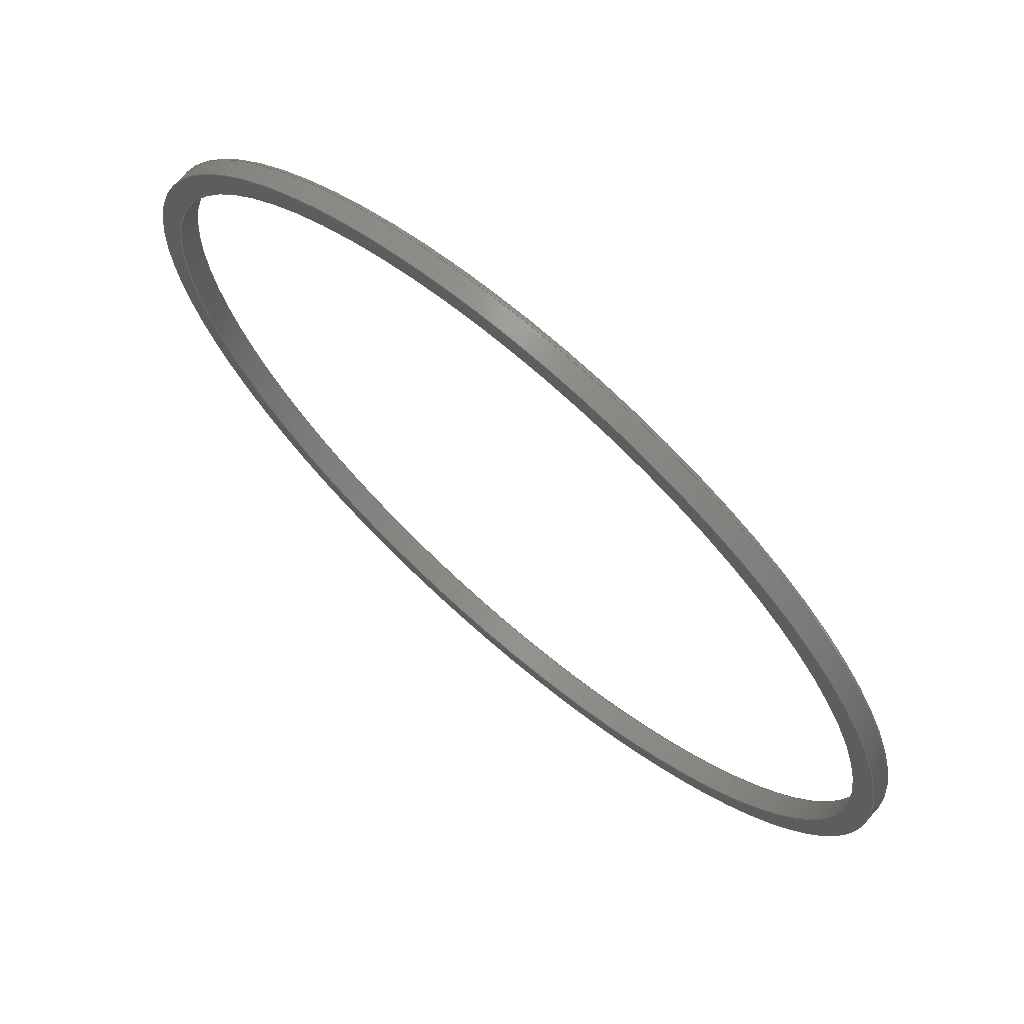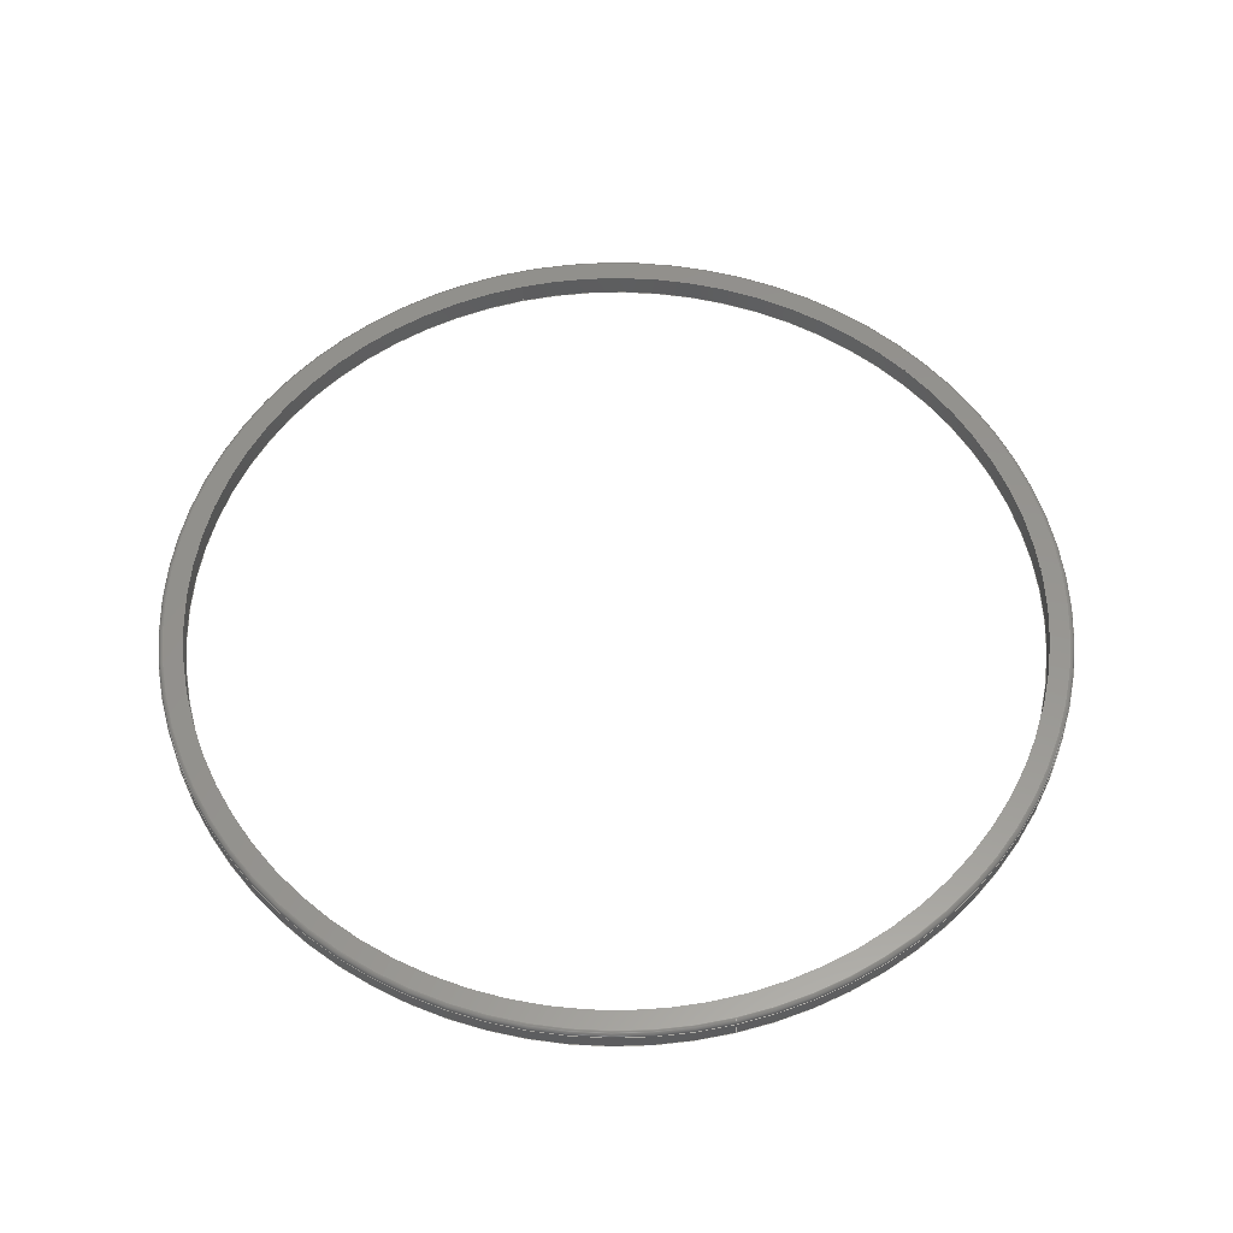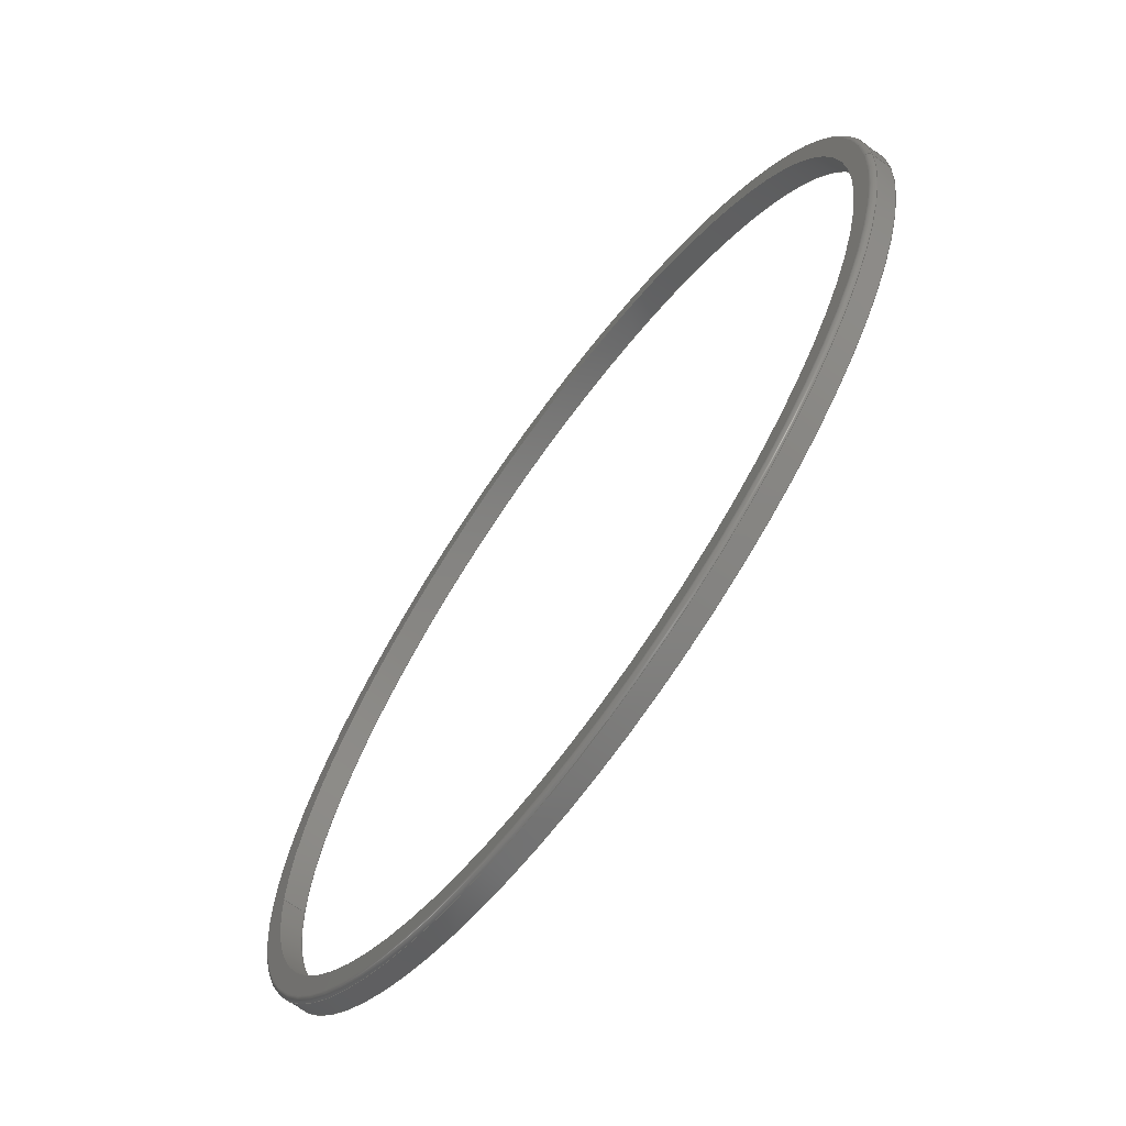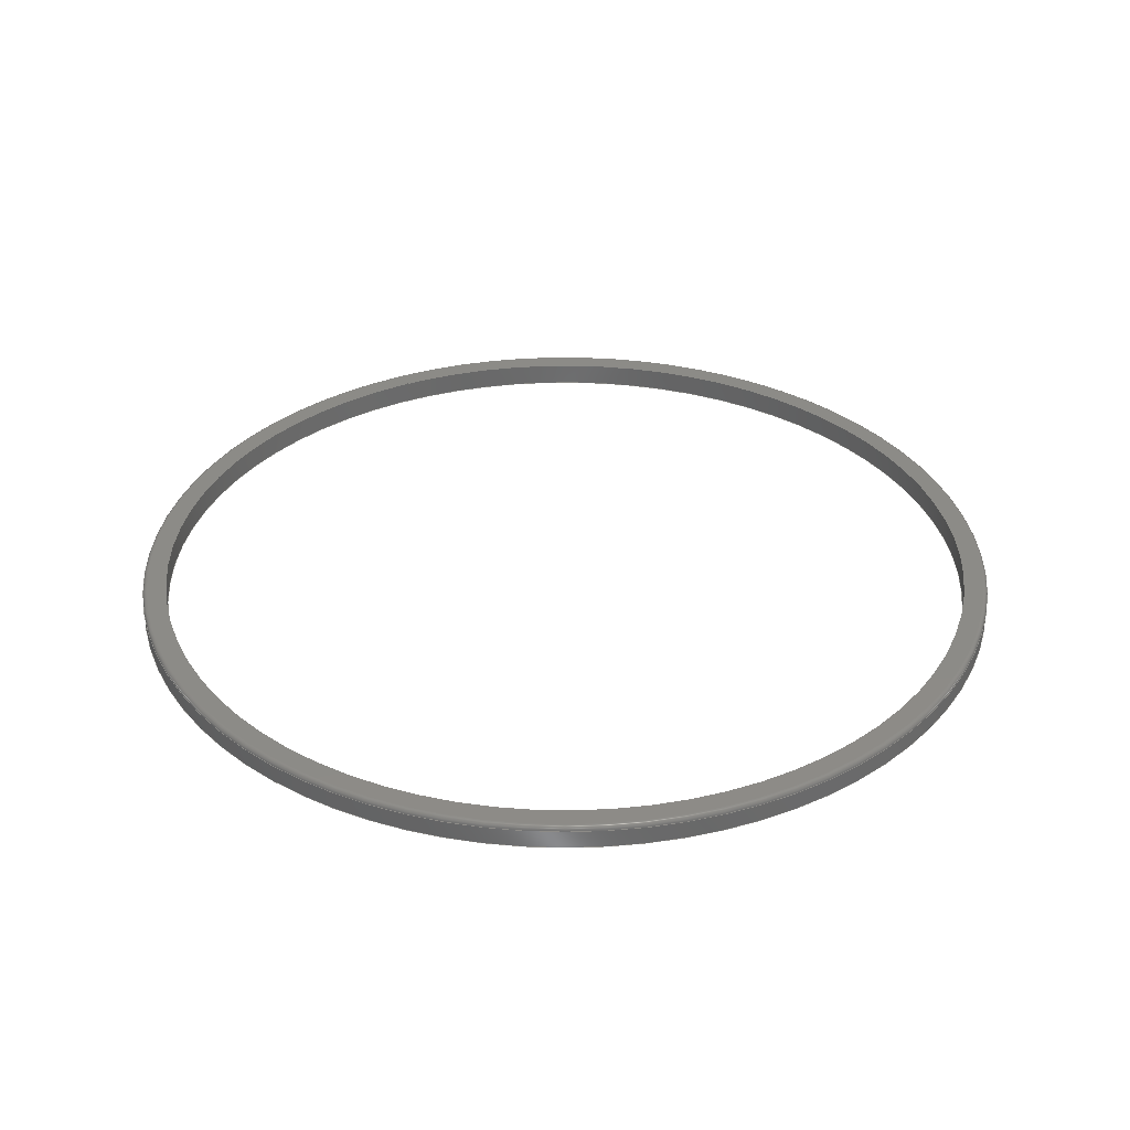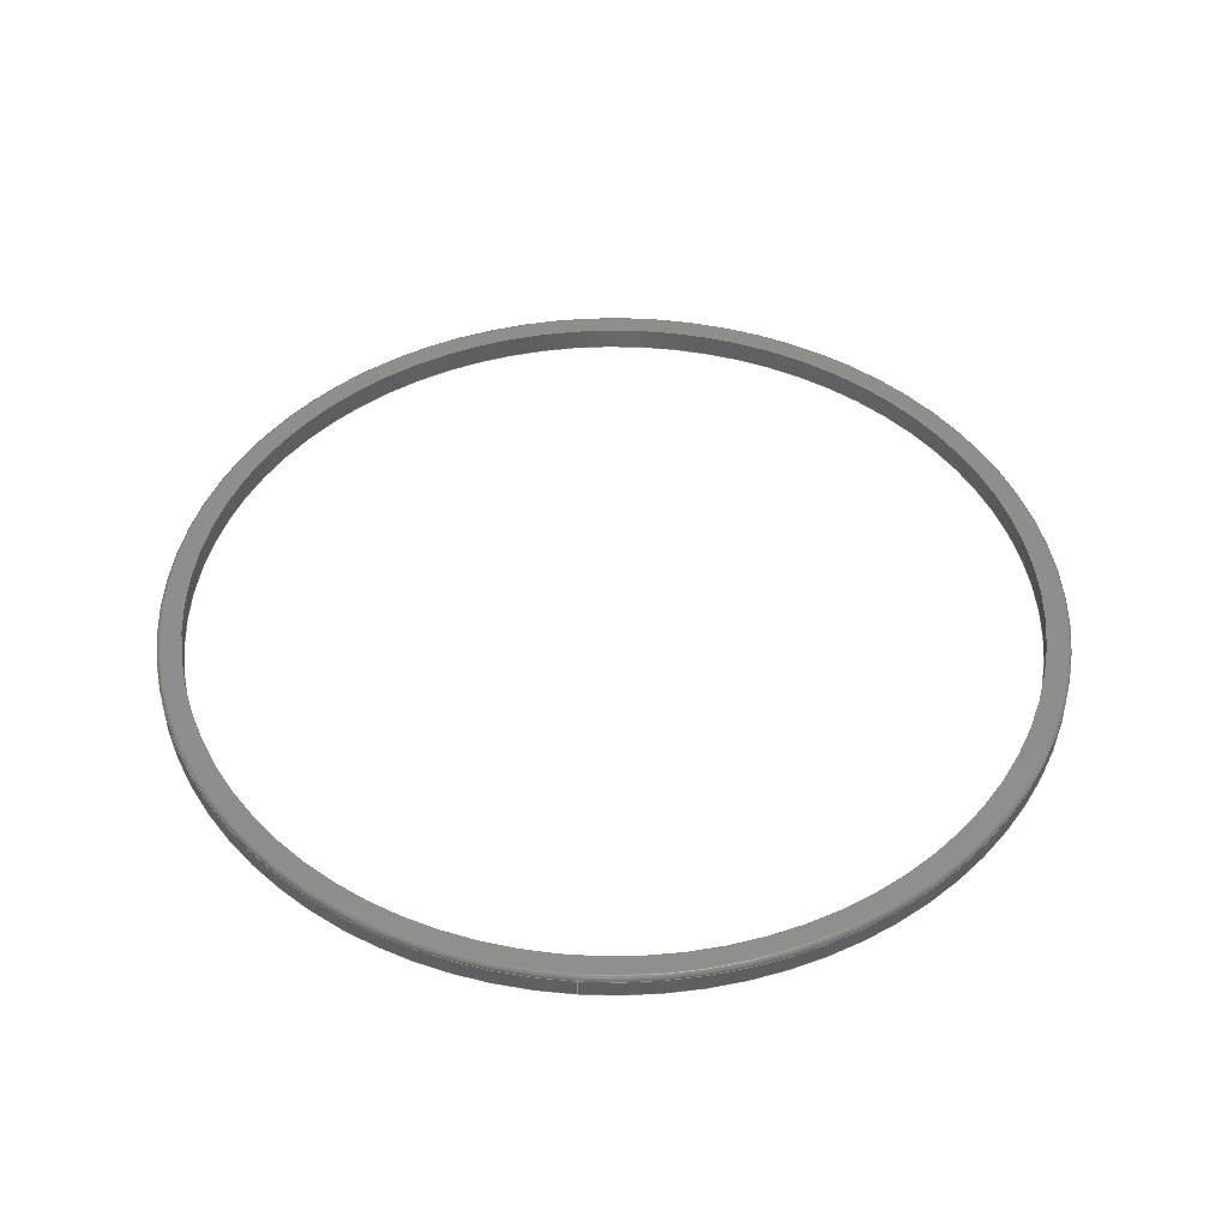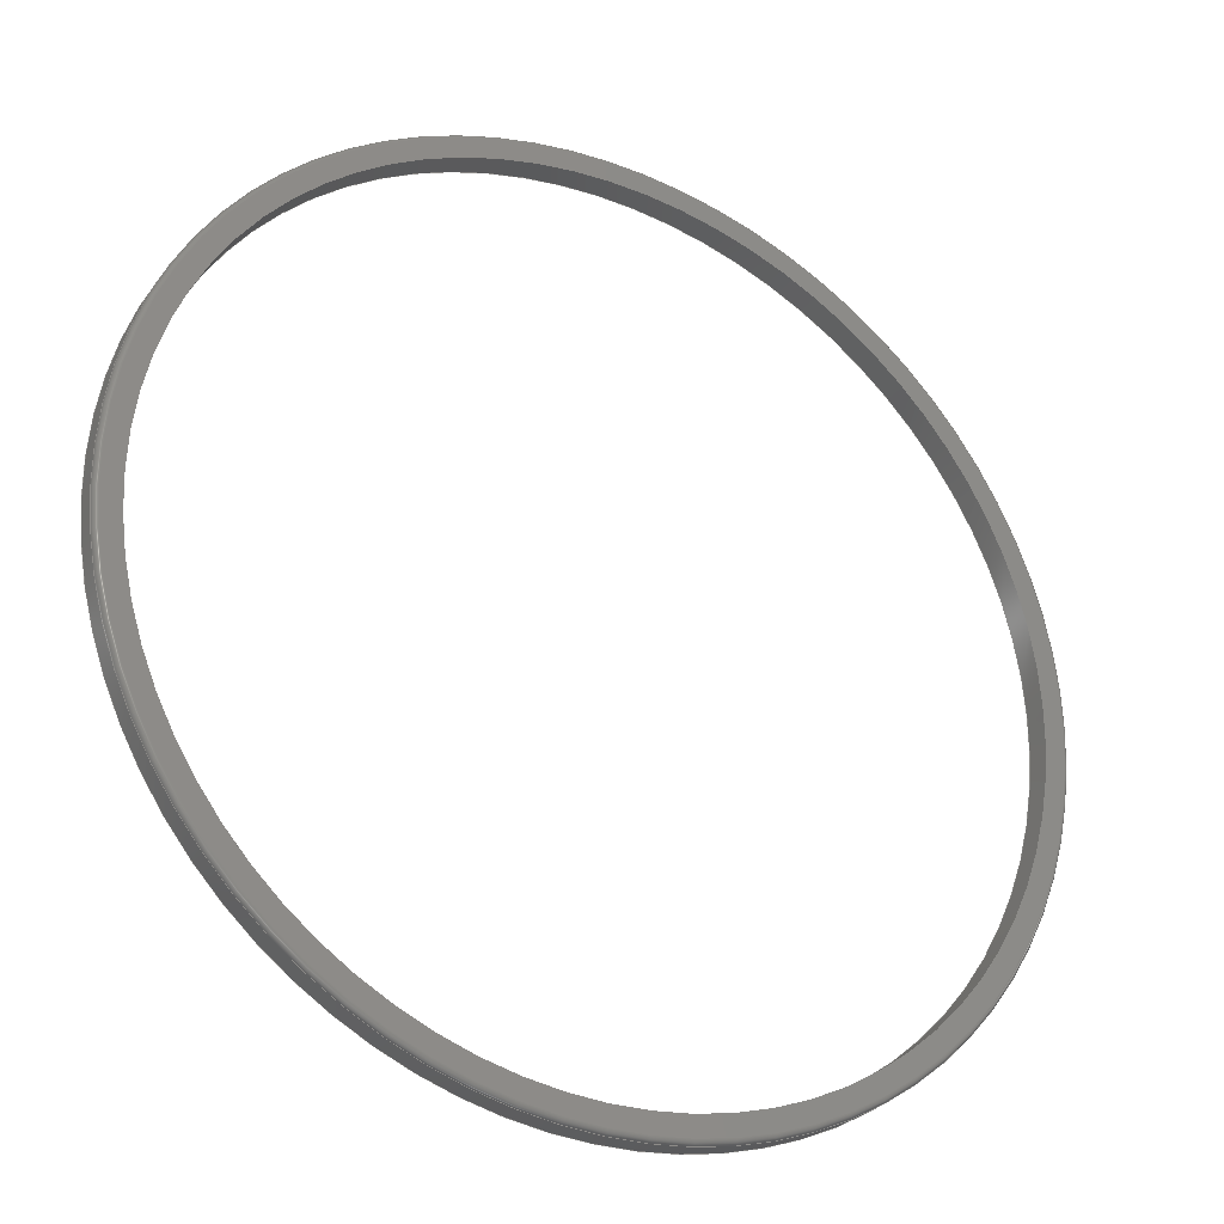
<metadata>
{"format":"step","ext":"stp","renderer":"f3d","projection":"perspective","resolution":1024,"background":"white","views":[{"elev":70.1,"azim":-139.1,"up":"+Y"},{"elev":57.4,"azim":76.2,"up":"+Z"},{"elev":-67.9,"azim":54.0,"up":"+Y"},{"elev":33.7,"azim":-145.2,"up":"+Z"},{"elev":46.1,"azim":94.0,"up":"+Z"},{"elev":-29.3,"azim":-29.3,"up":"+Y"}]}
</metadata>
<code>
ISO-10303-21;
DATA;
#1=SHAPE_REPRESENTATION_RELATIONSHIP('SRR','None',#117,#2);
#2=ADVANCED_BREP_SHAPE_REPRESENTATION($,(#60),#111);
#3=STYLED_ITEM($,(#125),#60);
#4=PLANE($,#67);
#5=PLANE($,#71);
#6=CYLINDRICAL_SURFACE($,#65,5.7);
#7=CYLINDRICAL_SURFACE($,#69,5.4);
#8=FACE_BOUND($,#19,.T.);
#9=FACE_BOUND($,#21,.T.);
#10=FACE_BOUND($,#22,.T.);
#11=FACE_BOUND($,#23,.T.);
#12=FACE_BOUND($,#25,.T.);
#13=FACE_BOUND($,#26,.T.);
#14=FACE_BOUND($,#27,.T.);
#15=FACE_OUTER_BOUND($,#18,.T.);
#16=FACE_OUTER_BOUND($,#20,.T.);
#17=FACE_OUTER_BOUND($,#24,.T.);
#18=EDGE_LOOP($,(#43));
#19=EDGE_LOOP($,(#44));
#20=EDGE_LOOP($,(#45));
#21=EDGE_LOOP($,(#46));
#22=EDGE_LOOP($,(#47));
#23=EDGE_LOOP($,(#48));
#24=EDGE_LOOP($,(#49));
#25=EDGE_LOOP($,(#50));
#26=EDGE_LOOP($,(#51));
#27=EDGE_LOOP($,(#52));
#28=CIRCLE($,#63,5.7);
#29=CIRCLE($,#64,5.64);
#30=CIRCLE($,#66,5.7);
#31=CIRCLE($,#68,5.4);
#32=CIRCLE($,#70,5.4);
#33=VERTEX_POINT($,#96);
#34=VERTEX_POINT($,#98);
#35=VERTEX_POINT($,#101);
#36=VERTEX_POINT($,#104);
#37=VERTEX_POINT($,#107);
#38=EDGE_CURVE($,#33,#33,#28,.T.);
#39=EDGE_CURVE($,#34,#34,#29,.T.);
#40=EDGE_CURVE($,#35,#35,#30,.T.);
#41=EDGE_CURVE($,#36,#36,#31,.T.);
#42=EDGE_CURVE($,#37,#37,#32,.T.);
#43=ORIENTED_EDGE($,*,*,#38,.T.);
#44=ORIENTED_EDGE($,*,*,#39,.T.);
#45=ORIENTED_EDGE($,*,*,#40,.F.);
#46=ORIENTED_EDGE($,*,*,#38,.F.);
#47=ORIENTED_EDGE($,*,*,#41,.T.);
#48=ORIENTED_EDGE($,*,*,#39,.F.);
#49=ORIENTED_EDGE($,*,*,#42,.F.);
#50=ORIENTED_EDGE($,*,*,#41,.F.);
#51=ORIENTED_EDGE($,*,*,#42,.T.);
#52=ORIENTED_EDGE($,*,*,#40,.T.);
#53=TOROIDAL_SURFACE($,#62,5.64,0.06);
#54=ADVANCED_FACE($,(#15,#8),#53,.T.);
#55=ADVANCED_FACE($,(#16,#9),#6,.T.);
#56=ADVANCED_FACE($,(#10,#11),#4,.T.);
#57=ADVANCED_FACE($,(#17,#12),#7,.F.);
#58=ADVANCED_FACE($,(#13,#14),#5,.T.);
#59=CLOSED_SHELL($,(#54,#55,#56,#57,#58));
#60=MANIFOLD_SOLID_BREP('ASM Body',#59);
#61=AXIS2_PLACEMENT_3D('placement',#94,#72,#73);
#62=AXIS2_PLACEMENT_3D($,#95,#74,#75);
#63=AXIS2_PLACEMENT_3D($,#97,#76,#77);
#64=AXIS2_PLACEMENT_3D($,#99,#78,#79);
#65=AXIS2_PLACEMENT_3D($,#100,#80,#81);
#66=AXIS2_PLACEMENT_3D($,#102,#82,#83);
#67=AXIS2_PLACEMENT_3D($,#103,#84,#85);
#68=AXIS2_PLACEMENT_3D($,#105,#86,#87);
#69=AXIS2_PLACEMENT_3D($,#106,#88,#89);
#70=AXIS2_PLACEMENT_3D($,#108,#90,#91);
#71=AXIS2_PLACEMENT_3D($,#109,#92,#93);
#72=DIRECTION('axis',(0,0,1));
#73=DIRECTION('refdir',(1,0,0));
#74=DIRECTION('center_axis',(0,0,1));
#75=DIRECTION('ref_axis',(1,0,0));
#76=DIRECTION('center_axis',(0,0,1));
#77=DIRECTION('ref_axis',(-1,0,0));
#78=DIRECTION('center_axis',(0,0,-1));
#79=DIRECTION('ref_axis',(-1,0,0));
#80=DIRECTION('center_axis',(0,0,1));
#81=DIRECTION('ref_axis',(0,1,0));
#82=DIRECTION('center_axis',(0,0,-1));
#83=DIRECTION('ref_axis',(0,-1,0));
#84=DIRECTION('center_axis',(0,0,1));
#85=DIRECTION('ref_axis',(1,0,0));
#86=DIRECTION('center_axis',(0,0,-1));
#87=DIRECTION('ref_axis',(1,0,0));
#88=DIRECTION('center_axis',(0,0,1));
#89=DIRECTION('ref_axis',(1,0,0));
#90=DIRECTION('center_axis',(0,0,1));
#91=DIRECTION('ref_axis',(1,0,0));
#92=DIRECTION('center_axis',(0,0,-1));
#93=DIRECTION('ref_axis',(-1,0,0));
#94=CARTESIAN_POINT('',(0,0,0));
#95=CARTESIAN_POINT('Origin',(-21.82,14.2,0.415));
#96=CARTESIAN_POINT('',(-16.12,14.2,0.415));
#97=CARTESIAN_POINT('Origin',(-21.82,14.2,0.415));
#98=CARTESIAN_POINT('',(-16.18,14.2,0.475));
#99=CARTESIAN_POINT('Origin',(-21.82,14.2,0.475));
#100=CARTESIAN_POINT('Origin',(-21.82,14.2,0.325));
#101=CARTESIAN_POINT('',(-16.12,14.2,0.175));
#102=CARTESIAN_POINT('Origin',(-21.82,14.2,0.175));
#103=CARTESIAN_POINT('Origin',(-21.82,14.2,0.475));
#104=CARTESIAN_POINT('',(-27.22,14.2,0.475));
#105=CARTESIAN_POINT('Origin',(-21.82,14.2,0.475));
#106=CARTESIAN_POINT('Origin',(-21.82,14.2,0.325));
#107=CARTESIAN_POINT('',(-27.22,14.2,0.175));
#108=CARTESIAN_POINT('Origin',(-21.82,14.2,0.175));
#109=CARTESIAN_POINT('Origin',(-21.82,14.2,0.175));
#110=UNCERTAINTY_MEASURE_WITH_UNIT(LENGTH_MEASURE(0.001),#112,
'DISTANCE_ACCURACY_VALUE',
'Maximum model space distance between geometric entities at asserted c
onnectivities');
#111=(
GEOMETRIC_REPRESENTATION_CONTEXT(3)
GLOBAL_UNCERTAINTY_ASSIGNED_CONTEXT((#110))
GLOBAL_UNIT_ASSIGNED_CONTEXT((#112,#114,#113))
REPRESENTATION_CONTEXT('','3D')
);
#112=(
LENGTH_UNIT()
NAMED_UNIT(*)
SI_UNIT(.CENTI.,.METRE.)
);
#113=(
NAMED_UNIT(*)
SI_UNIT($,.STERADIAN.)
SOLID_ANGLE_UNIT()
);
#114=(
NAMED_UNIT(*)
PLANE_ANGLE_UNIT()
SI_UNIT($,.RADIAN.)
);
#115=SHAPE_DEFINITION_REPRESENTATION(#116,#117);
#116=PRODUCT_DEFINITION_SHAPE('',$,#119);
#117=SHAPE_REPRESENTATION('',(#61),#111);
#118=PRODUCT_DEFINITION_CONTEXT('3D Mechanical Parts',#122,'design');
#119=PRODUCT_DEFINITION('respeaker-3800_ring','respeaker-3800_ring',#120,
#118);
#120=PRODUCT_DEFINITION_FORMATION('',$,#124);
#121=APPLICATION_PROTOCOL_DEFINITION('international standard',
'automotive_design',2009,#122);
#122=APPLICATION_CONTEXT(
'Core Data for Automotive Mechanical Design Process');
#123=PRODUCT_CONTEXT('3D Mechanical Parts',#122,'mechanical');
#124=PRODUCT('respeaker-3800_ring','respeaker-3800_ring',$,(#123));
#125=PRESENTATION_STYLE_ASSIGNMENT((#126));
#126=SURFACE_STYLE_USAGE(.BOTH.,#127);
#127=SURFACE_SIDE_STYLE($,(#128));
#128=SURFACE_STYLE_FILL_AREA(#129);
#129=FILL_AREA_STYLE($,(#130));
#130=FILL_AREA_STYLE_COLOUR($,#131);
#131=COLOUR_RGB('__RGBA_0.322_0.702_0.937',0.3216,0.702,
0.9373);
ENDSEC;
END-ISO-10303-21;

</code>
